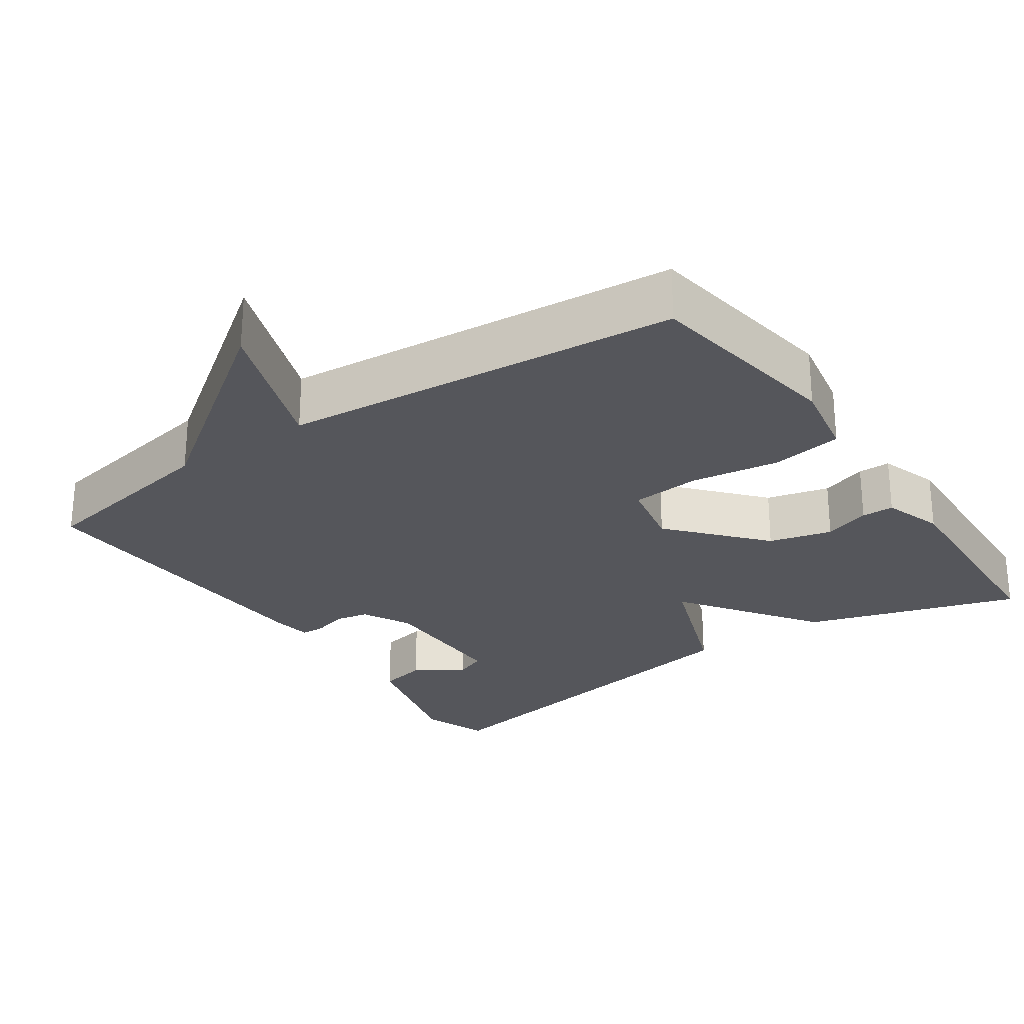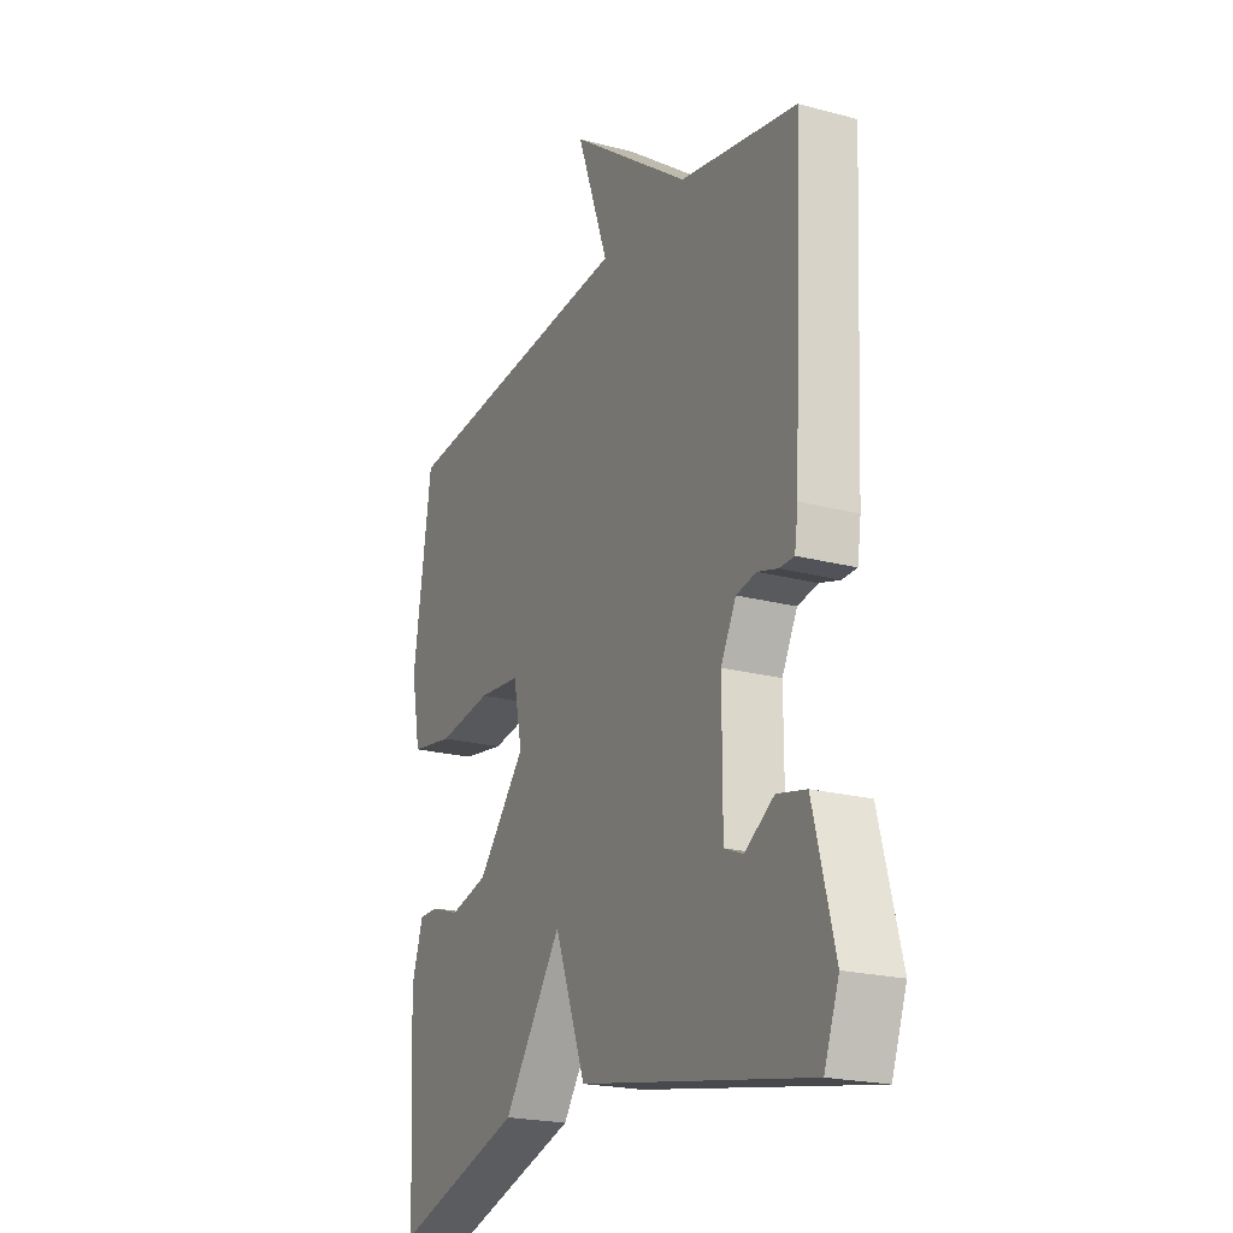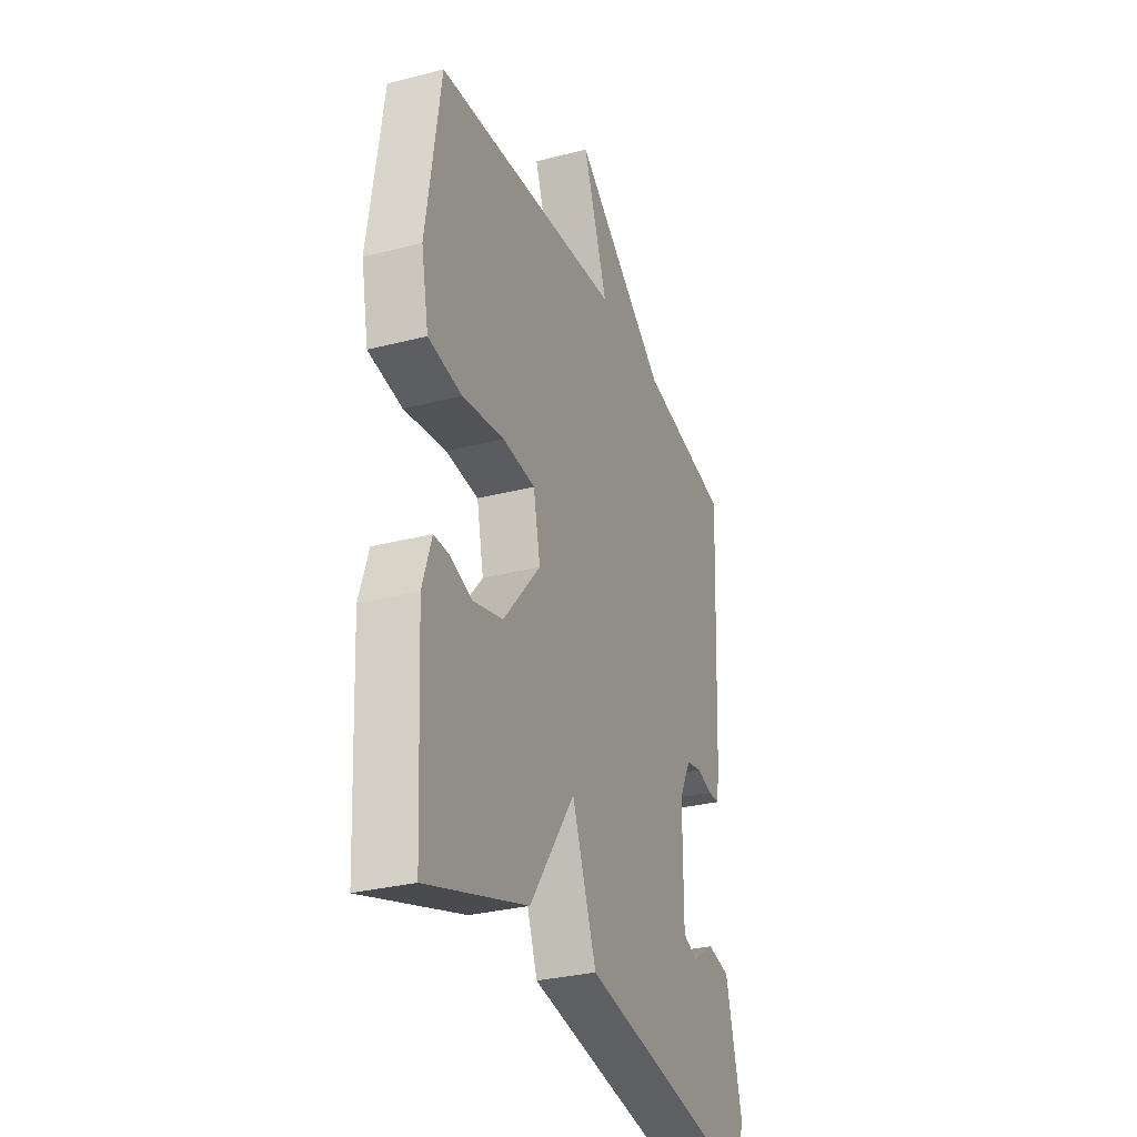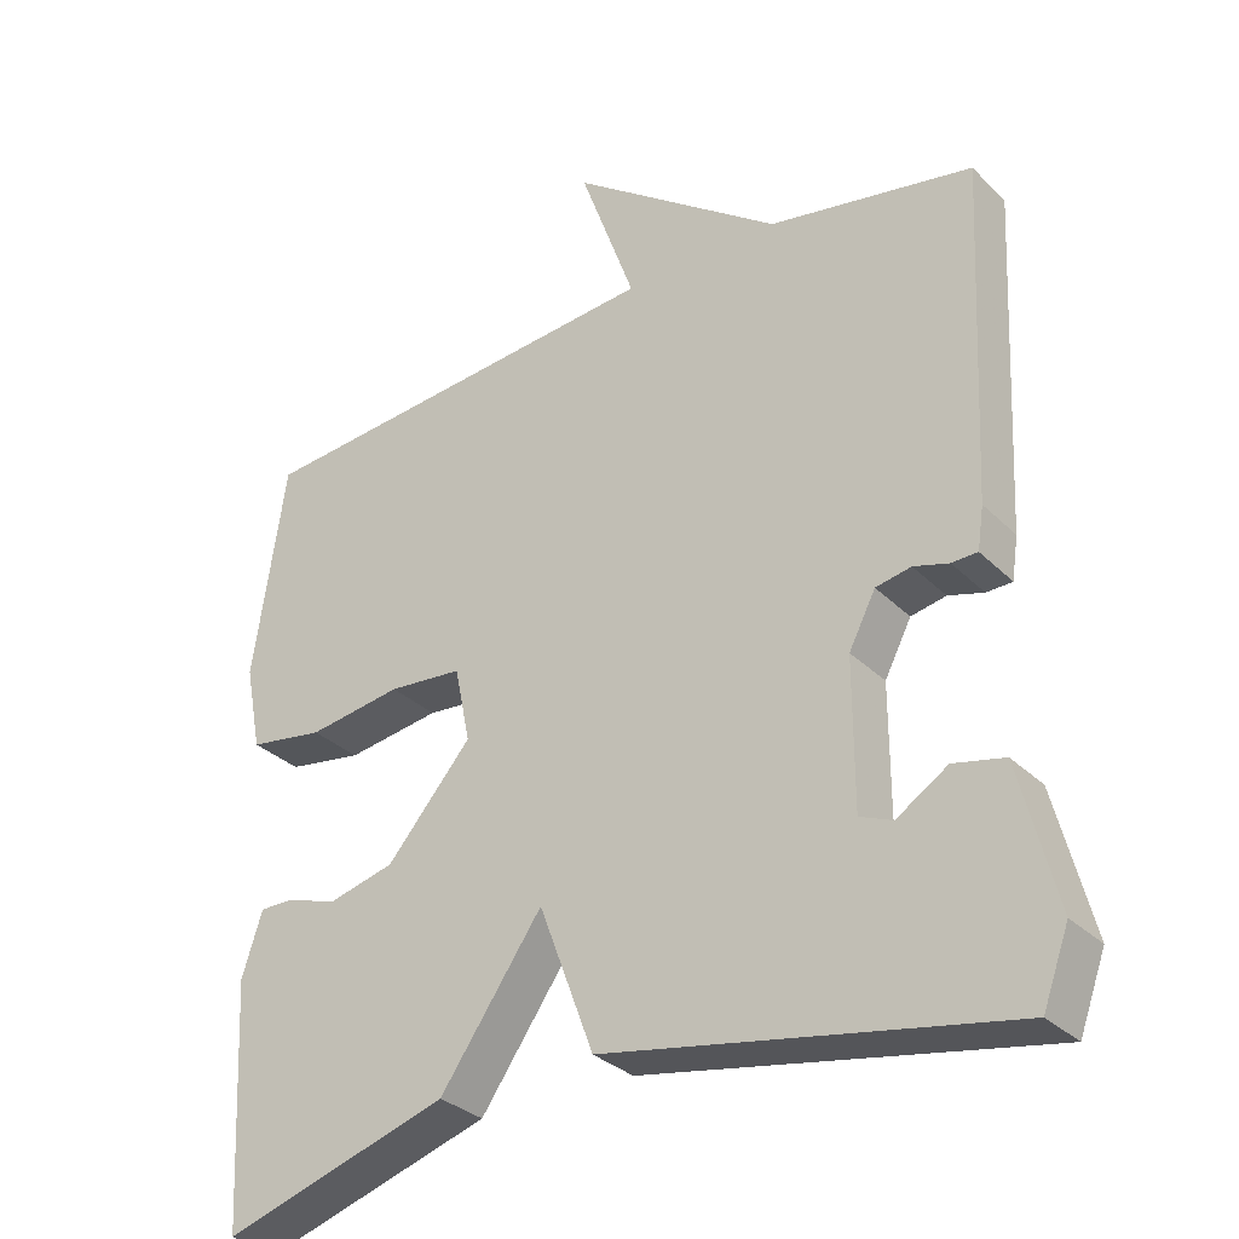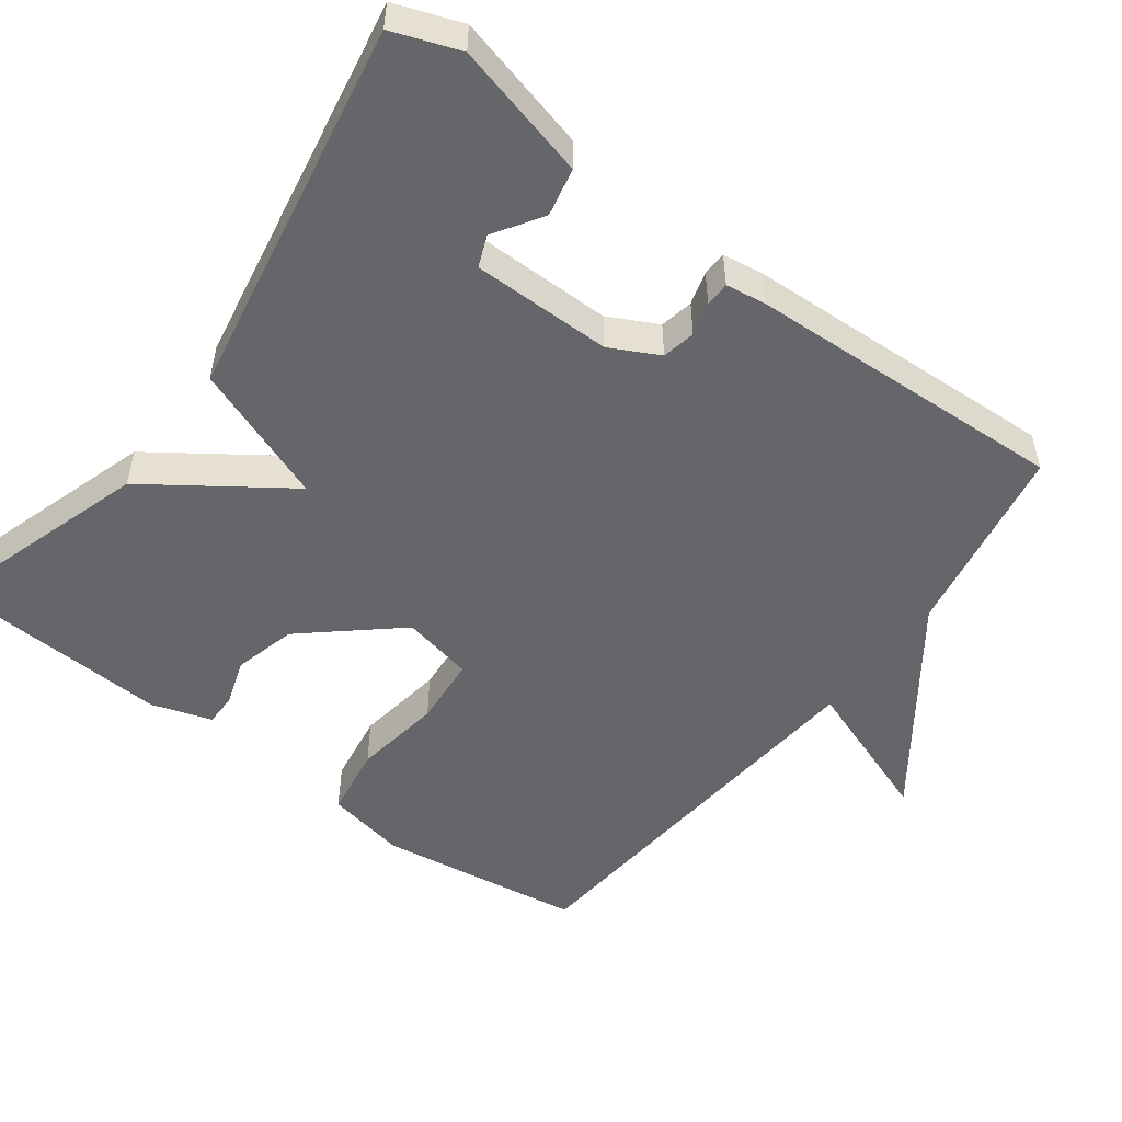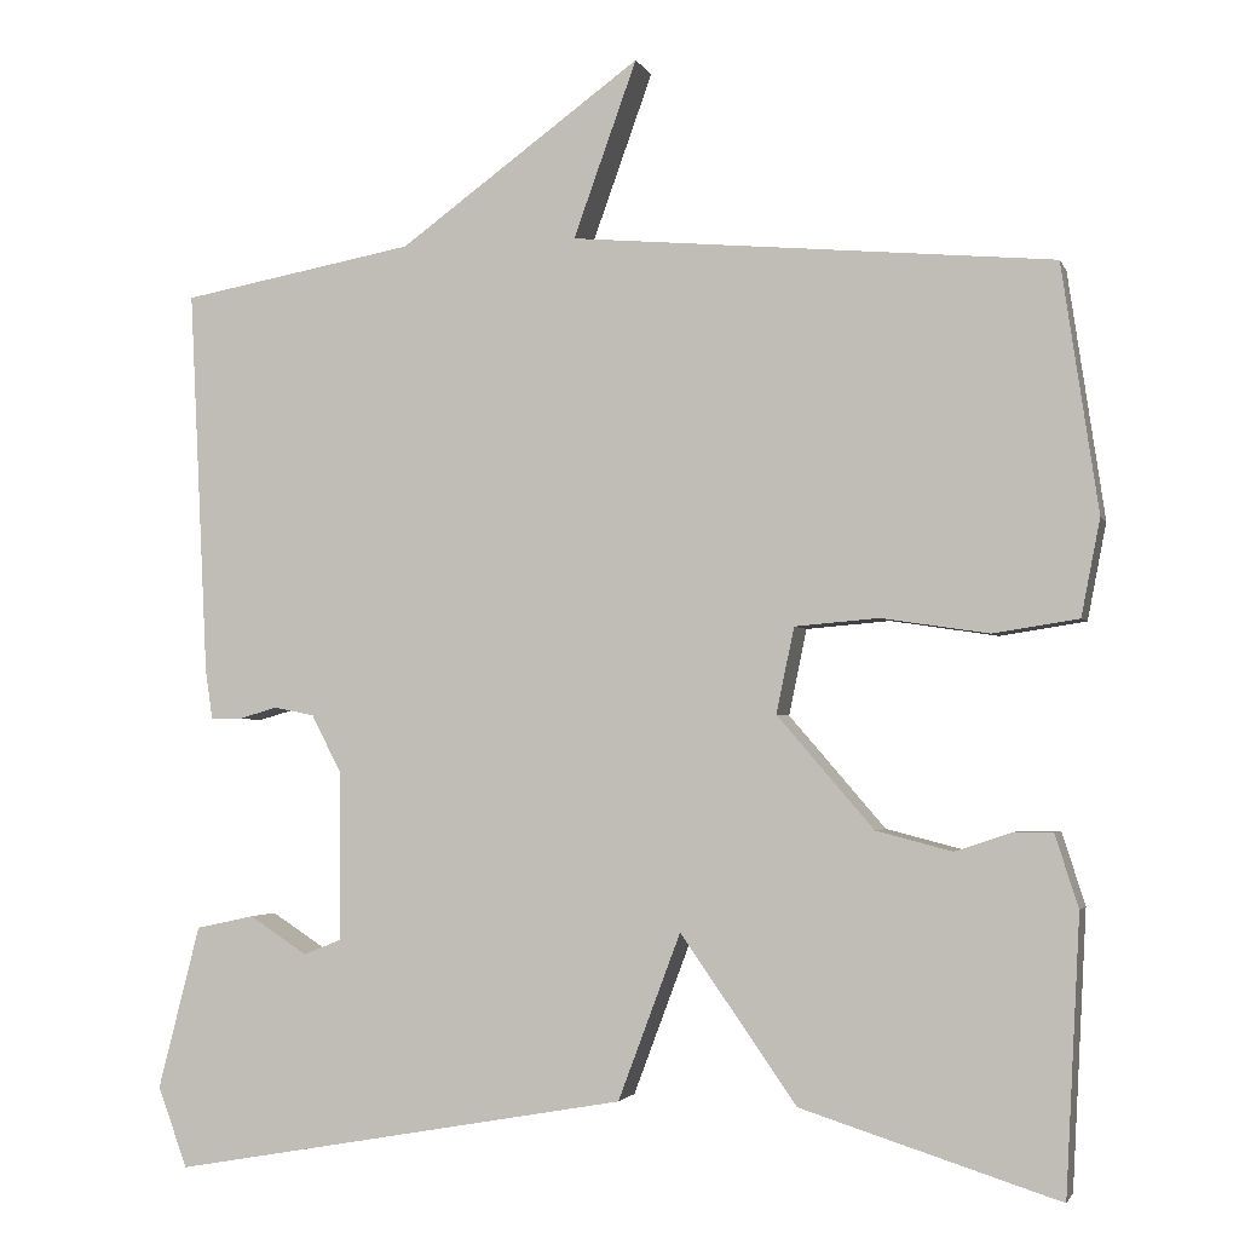
<metadata>
{"format":"obj","ext":"obj","renderer":"f3d","projection":"perspective","resolution":1024,"background":"white","views":[{"elev":-26.3,"azim":34.7,"up":"+Y"},{"elev":-21.2,"azim":-115.4,"up":"+Z"},{"elev":-30.4,"azim":110.6,"up":"+Z"},{"elev":-31.4,"azim":-143.6,"up":"+Z"},{"elev":-51.8,"azim":-126.8,"up":"+Y"},{"elev":-2.6,"azim":14.9,"up":"+Z"}]}
</metadata>
<code>
v 0.5 0.07 0.5
v 0.541 0.07 0.224
v 0.52 0.07 0.116
v 0.424 0.07 0.101
v 0.304 0.07 0.119
v 0.21 0.07 0.111
v 0.19 0.07 0.015
v 0.298 0.07 -0.11
v 0.383 0.07 -0.132
v 0.446 0.07 -0.111
v 0.49 0.07 -0.111
v 0.516 0.07 -0.192
v 0.5 0.07 -0.5
v 0.212 0.07 -0.409
v 0.082 0.07 -0.223
v 0.012 0.07 -0.409
v -0.5 0.07 -0.5
v -0.533 0.07 -0.41
v -0.486 0.07 -0.227
v -0.421 0.07 -0.213
v -0.356 0.07 -0.255
v -0.314 0.07 -0.238
v -0.314 0.07 -0.05
v -0.348 0.07 0.016
v -0.393 0.07 0.025
v -0.438 0.07 0.012
v -0.471 0.07 0.013
v -0.479 0.07 0.067
v -0.5 0.07 0.5
v -0.239 0.07 0.548
v 0.032 0.07 0.745
v -0.039 0.07 0.548
v 0.5 0 0.5
v 0.541 0 0.224
v 0.52 0 0.116
v 0.424 0 0.101
v 0.304 0 0.119
v 0.21 0 0.111
v 0.19 0 0.015
v 0.298 0 -0.11
v 0.383 0 -0.132
v 0.446 0 -0.111
v 0.49 0 -0.111
v 0.516 0 -0.192
v 0.5 0 -0.5
v 0.212 0 -0.409
v 0.082 0 -0.223
v 0.012 0 -0.409
v -0.5 0 -0.5
v -0.533 0 -0.41
v -0.486 0 -0.227
v -0.421 0 -0.213
v -0.356 0 -0.255
v -0.314 0 -0.238
v -0.314 0 -0.05
v -0.348 0 0.016
v -0.393 0 0.025
v -0.438 0 0.012
v -0.471 0 0.013
v -0.479 0 0.067
v -0.5 0 0.5
v -0.239 0 0.548
v 0.032 0 0.745
v -0.039 0 0.548
f 30 31 32
f 30 32 1
f 29 30 1
f 28 29 1
f 27 28 1
f 26 27 1
f 25 26 1
f 24 25 1 2
f 23 24 2
f 19 20 21
f 18 19 21
f 17 18 21
f 17 21 22
f 16 17 22
f 15 16 22
f 13 14 15
f 12 13 15
f 11 12 15
f 9 10 11
f 9 11 15
f 15 22 23
f 9 15 23
f 8 9 23
f 2 3 4 5
f 2 5 6
f 23 2 6
f 7 8 23
f 6 7 23
f 64 63 62
f 33 64 62
f 33 62 61
f 33 61 60
f 33 60 59
f 33 59 58
f 33 58 57
f 34 33 57 56
f 34 56 55
f 53 52 51
f 53 51 50
f 53 50 49
f 54 53 49
f 54 49 48
f 54 48 47
f 47 46 45
f 47 45 44
f 47 44 43
f 43 42 41
f 47 43 41
f 55 54 47
f 55 47 41
f 55 41 40
f 37 36 35 34
f 38 37 34
f 38 34 55
f 55 40 39
f 55 39 38
f 1 33 34 2
f 2 34 35 3
f 3 35 36 4
f 4 36 37 5
f 5 37 38 6
f 6 38 39 7
f 7 39 40 8
f 8 40 41 9
f 9 41 42 10
f 10 42 43 11
f 11 43 44 12
f 12 44 45 13
f 13 45 46 14
f 14 46 47 15
f 15 47 48 16
f 16 48 49 17
f 17 49 50 18
f 18 50 51 19
f 19 51 52 20
f 20 52 53 21
f 21 53 54 22
f 22 54 55 23
f 23 55 56 24
f 24 56 57 25
f 25 57 58 26
f 26 58 59 27
f 27 59 60 28
f 28 60 61 29
f 29 61 62 30
f 30 62 63 31
f 31 63 64 32
f 32 64 33 1

</code>
